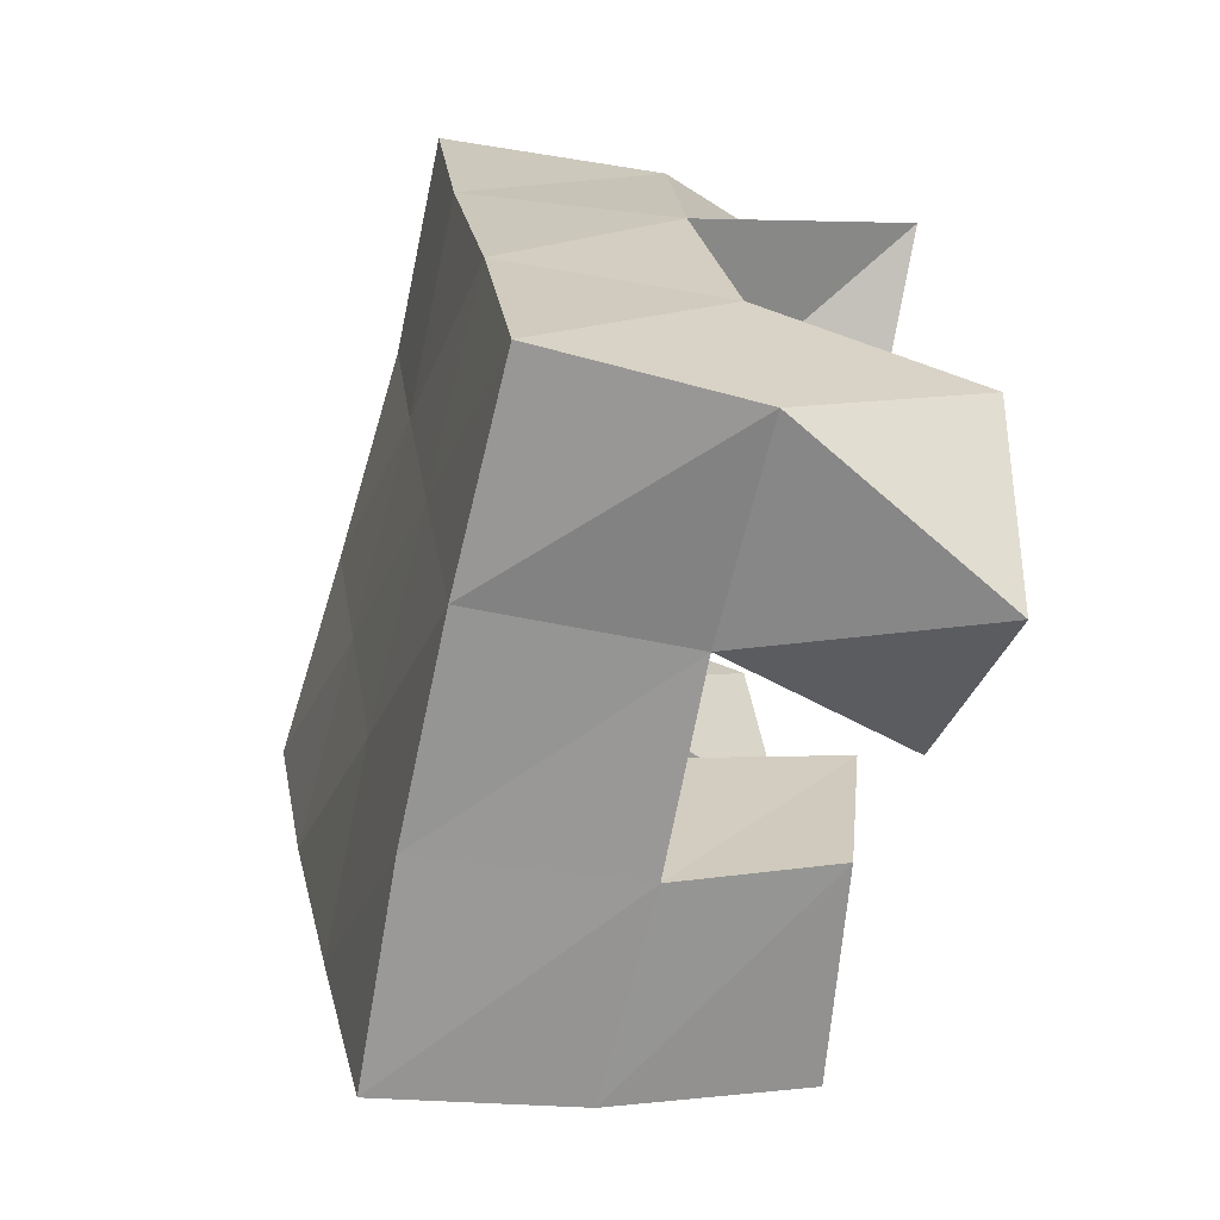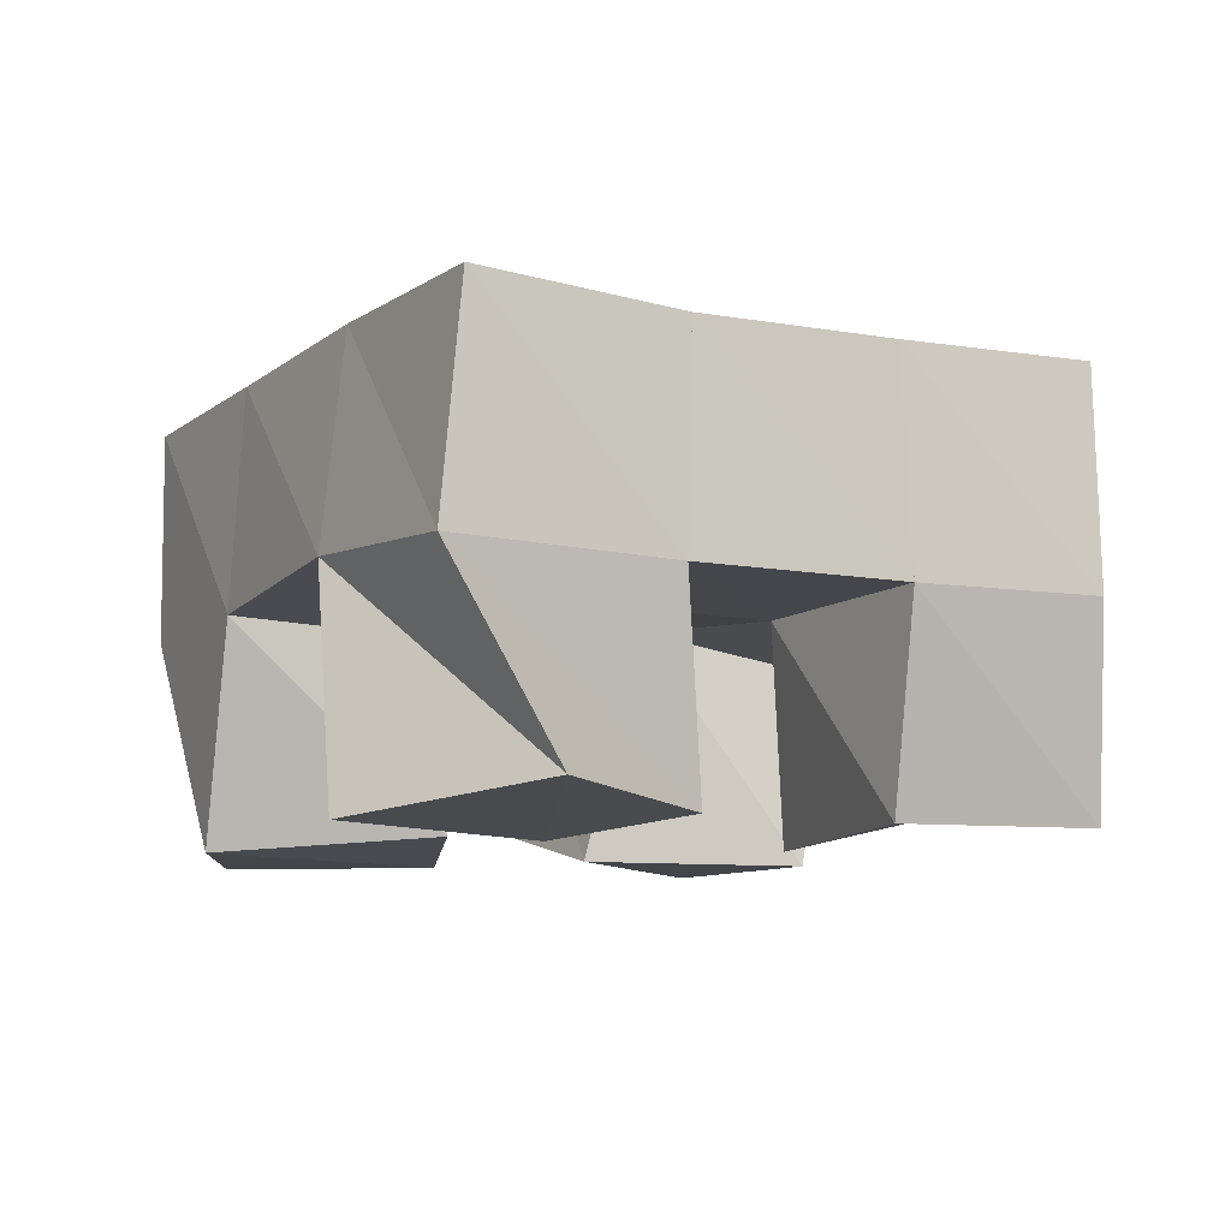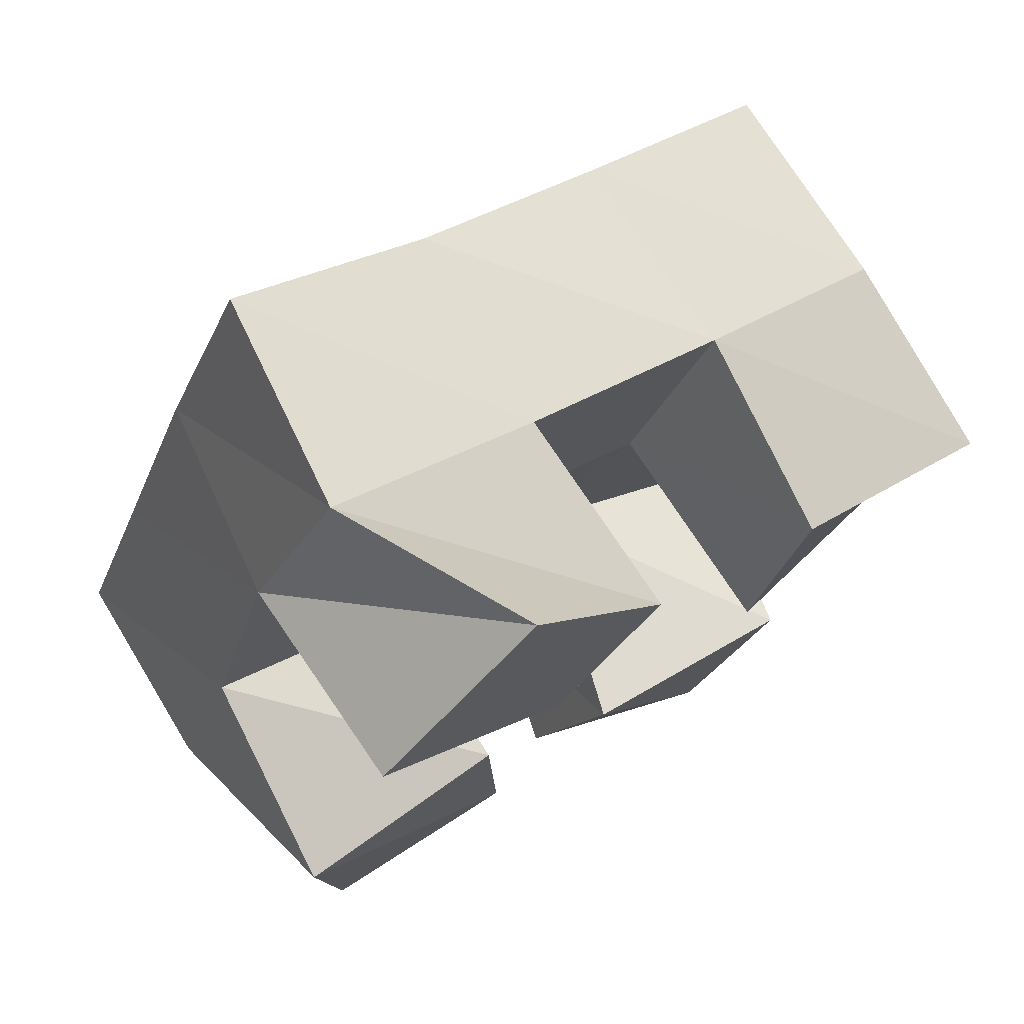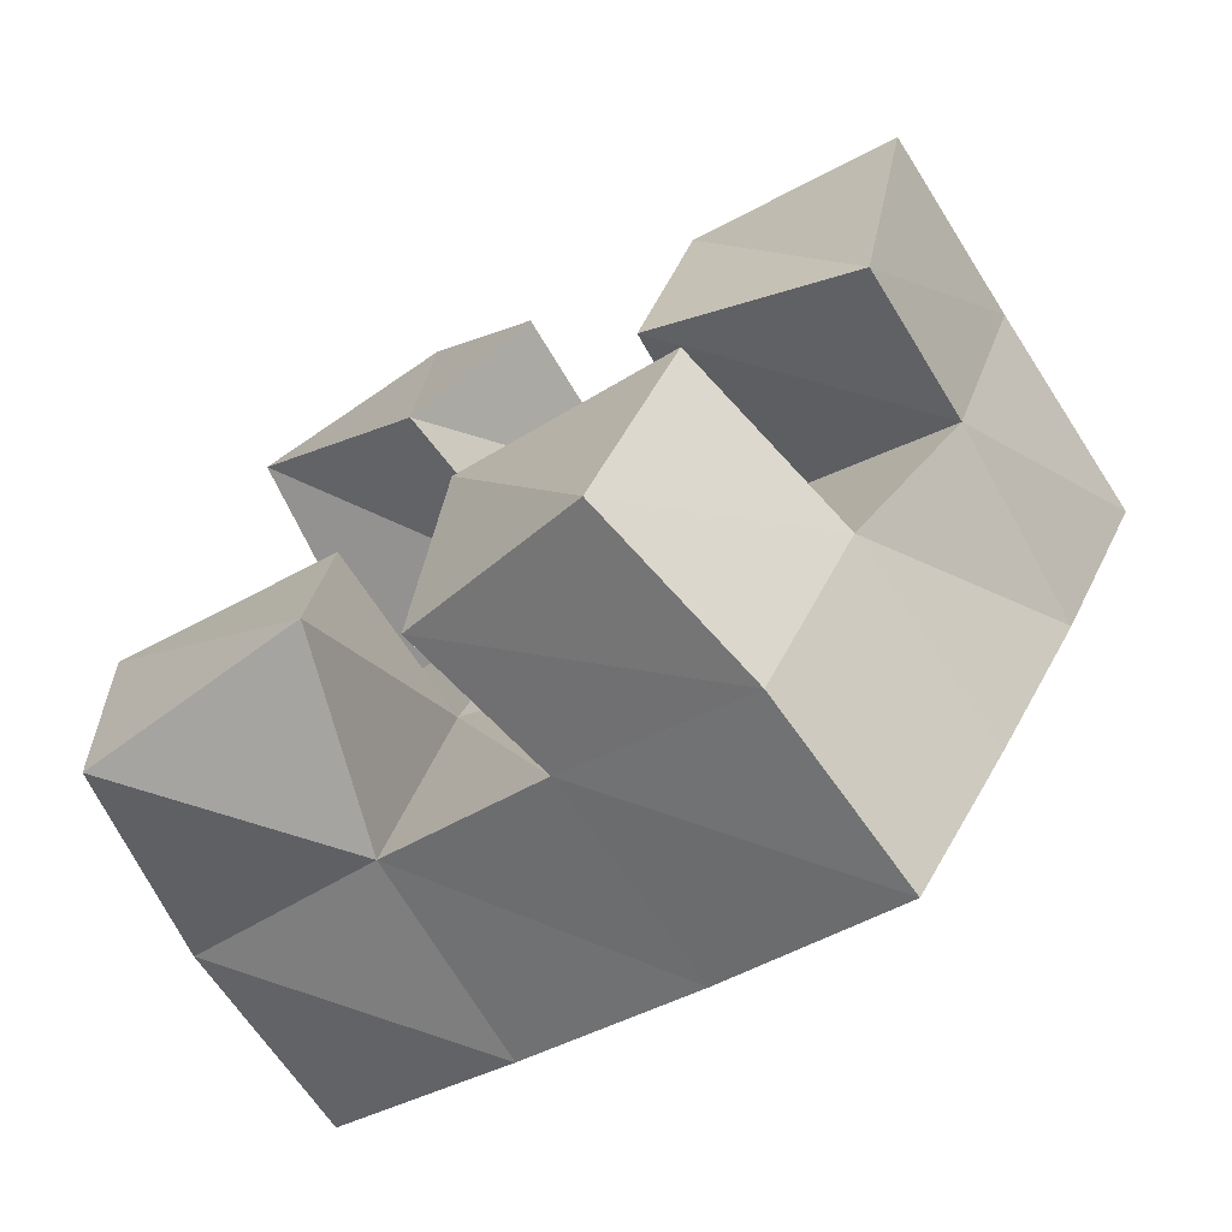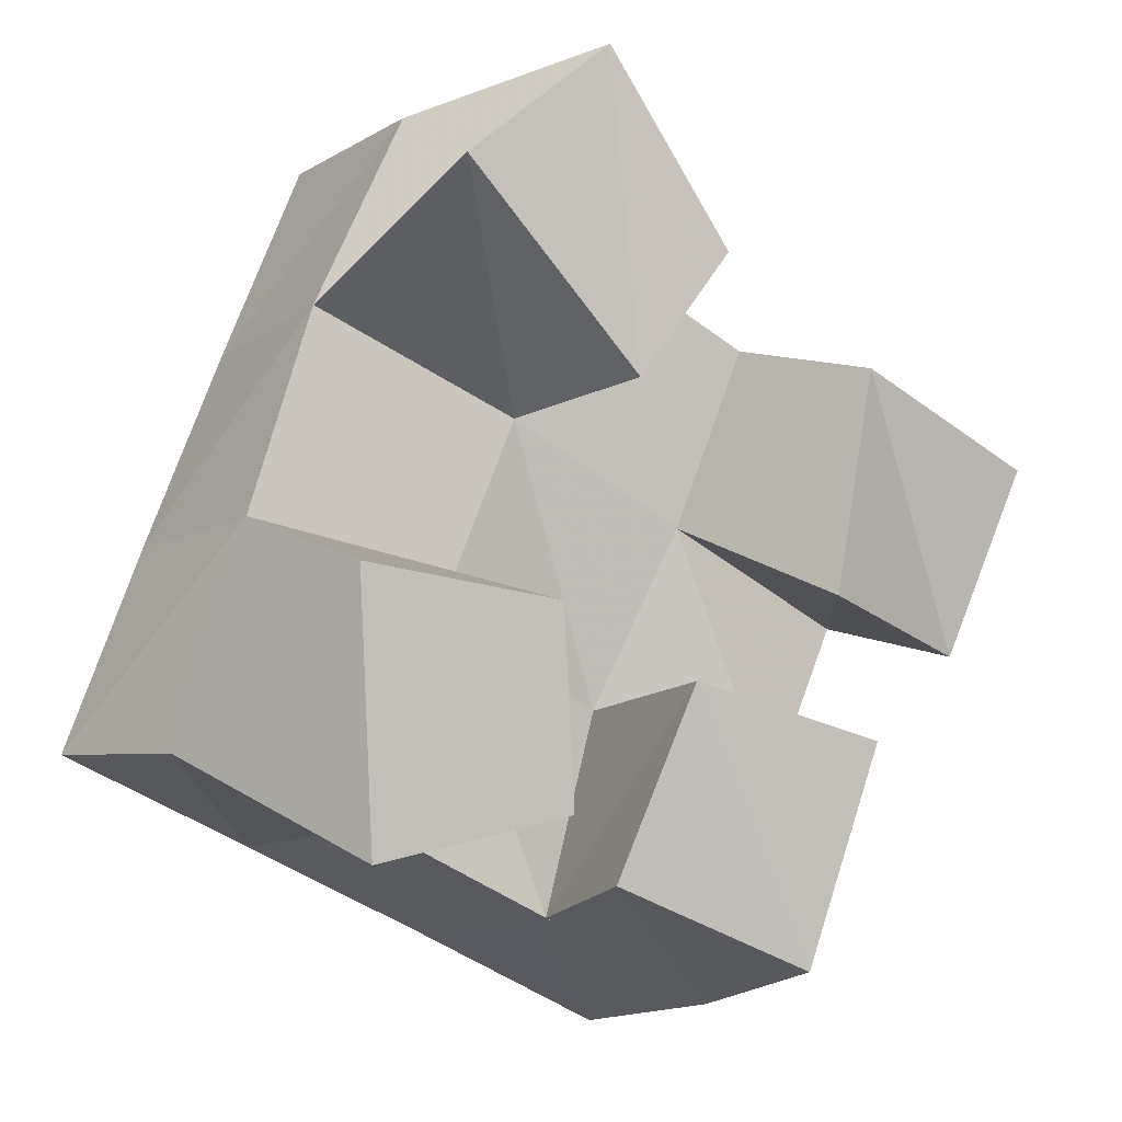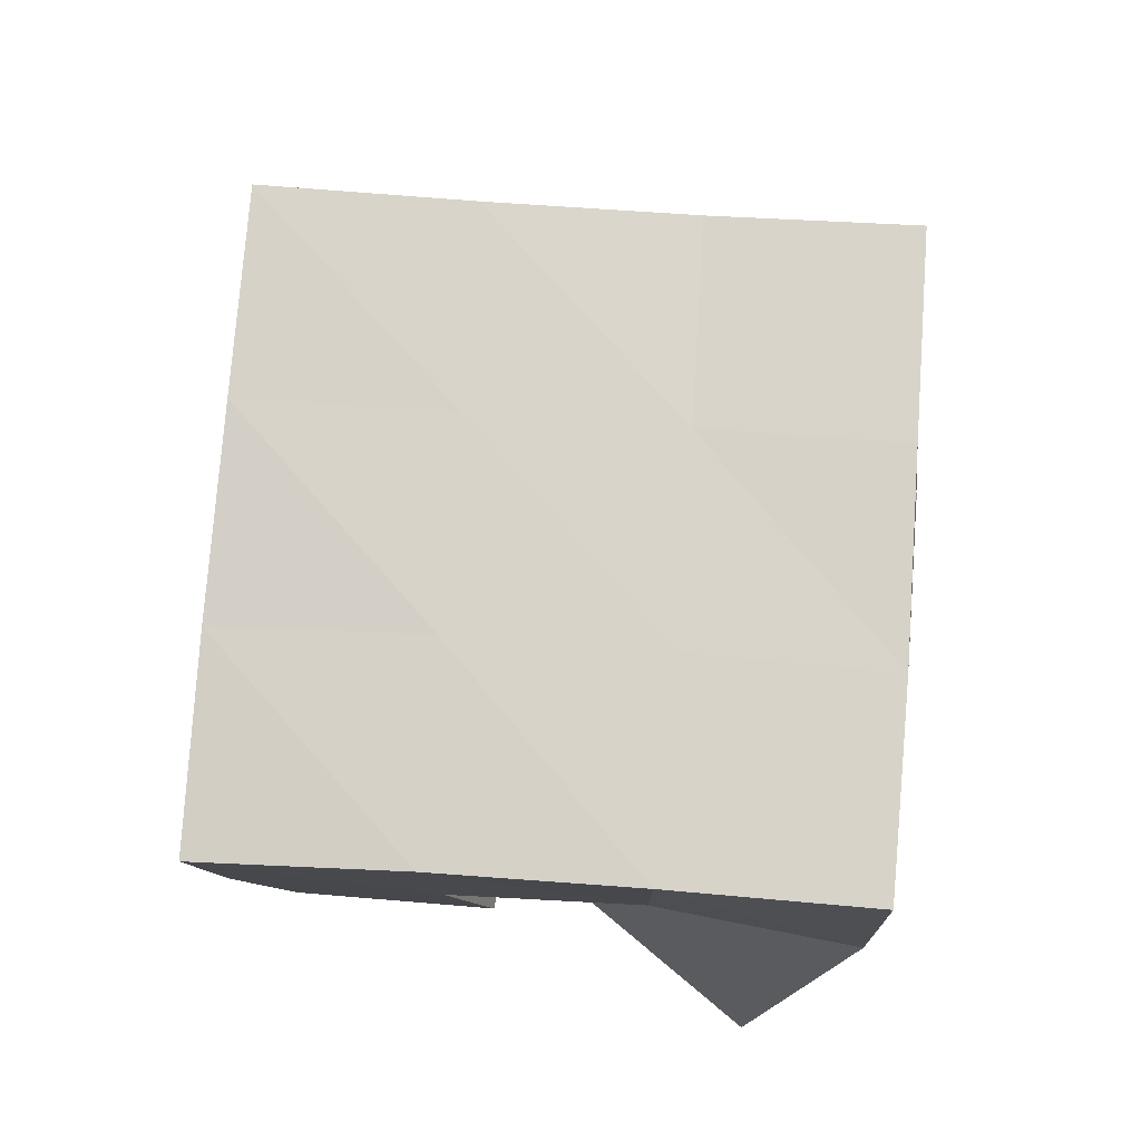
<metadata>
{"format":"obj","ext":"obj","renderer":"f3d","projection":"perspective","resolution":1024,"background":"white","views":[{"elev":-45.5,"azim":-106.5,"up":"+Z"},{"elev":-8.8,"azim":-6.8,"up":"+Y"},{"elev":76.2,"azim":-31.0,"up":"+Z"},{"elev":-68.4,"azim":33.6,"up":"+Z"},{"elev":-7.2,"azim":-37.3,"up":"+Z"},{"elev":74.0,"azim":-152.0,"up":"+Y"}]}
</metadata>
<code>
v 1.488 0.1 0.01211
v 1.472 0.15 0.03467
v 1.536 0.1001 0.02232
v 1.519 0.1476 0.02078
v 1.484 0.1 0.06959
v 1.488 0.1494 0.08404
v 1.536 0.1043 0.06582
v 1.535 0.1472 0.06709
v 1.61 0.1011 0.07155
v 1.604 0.1491 0.09111
v 1.655 0.1121 0.06128
v 1.653 0.1512 0.07072
v 1.623 0.1034 0.1241
v 1.625 0.1505 0.136
v 1.671 0.1042 0.1056
v 1.669 0.1516 0.1171
v 1.509 0.1008 0.1539
v 1.507 0.1539 0.1319
v 1.553 0.1 0.1132
v 1.557 0.1494 0.1119
v 1.55 0.1065 0.186
v 1.528 0.1513 0.1762
v 1.58 0.1034 0.1446
v 1.576 0.1503 0.156
v 1.553 0.1088 0.008309
v 1.562 0.1442 0.001556
v 1.599 0.1 -0.009731
v 1.607 0.1436 -0.01807
v 1.568 0.1 0.05068
v 1.582 0.1526 0.04792
v 1.62 0.1 0.03994
v 1.628 0.1451 0.03024
v 1.472 0.198 0.03634
v 1.518 0.1967 0.0172
v 1.491 0.1993 0.08256
v 1.537 0.1981 0.06402
v 1.512 0.2017 0.1288
v 1.557 0.199 0.11
v 1.532 0.2018 0.1755
v 1.577 0.199 0.1557
v 1.563 0.1941 -0.002496
v 1.583 0.1975 0.04374
v 1.603 0.1992 0.08966
v 1.623 0.2005 0.1346
v 1.609 0.1895 -0.02346
v 1.629 0.1946 0.02226
v 1.649 0.1995 0.06853
v 1.669 0.2024 0.1139
f 1 2 4
f 3 1 4
f 2 6 8
f 4 2 8
f 6 5 7
f 8 6 7
f 5 1 3
f 7 5 3
f 8 7 3
f 4 8 3
f 2 1 5
f 6 2 5
f 9 10 12
f 11 9 12
f 10 14 16
f 12 10 16
f 14 13 15
f 16 14 15
f 13 9 11
f 15 13 11
f 16 15 11
f 12 16 11
f 10 9 13
f 14 10 13
f 17 18 20
f 19 17 20
f 18 22 24
f 20 18 24
f 22 21 23
f 24 22 23
f 21 17 19
f 23 21 19
f 24 23 19
f 20 24 19
f 18 17 21
f 22 18 21
f 25 26 28
f 27 25 28
f 26 30 32
f 28 26 32
f 30 29 31
f 32 30 31
f 29 25 27
f 31 29 27
f 32 31 27
f 28 32 27
f 26 25 29
f 30 26 29
f 2 33 34
f 4 2 34
f 33 35 36
f 34 33 36
f 35 6 8
f 36 35 8
f 6 2 4
f 8 6 4
f 36 8 4
f 34 36 4
f 33 2 6
f 35 33 6
f 6 35 36
f 8 6 36
f 35 37 38
f 36 35 38
f 37 18 20
f 38 37 20
f 18 6 8
f 20 18 8
f 38 20 8
f 36 38 8
f 35 6 18
f 37 35 18
f 18 37 38
f 20 18 38
f 37 39 40
f 38 37 40
f 39 22 24
f 40 39 24
f 22 18 20
f 24 22 20
f 40 24 20
f 38 40 20
f 37 18 22
f 39 37 22
f 4 34 41
f 26 4 41
f 34 36 42
f 41 34 42
f 36 8 30
f 42 36 30
f 8 4 26
f 30 8 26
f 42 30 26
f 41 42 26
f 34 4 8
f 36 34 8
f 8 36 42
f 30 8 42
f 36 38 43
f 42 36 43
f 38 20 10
f 43 38 10
f 20 8 30
f 10 20 30
f 43 10 30
f 42 43 30
f 36 8 20
f 38 36 20
f 20 38 43
f 10 20 43
f 38 40 44
f 43 38 44
f 40 24 14
f 44 40 14
f 24 20 10
f 14 24 10
f 44 14 10
f 43 44 10
f 38 20 24
f 40 38 24
f 26 41 45
f 28 26 45
f 41 42 46
f 45 41 46
f 42 30 32
f 46 42 32
f 30 26 28
f 32 30 28
f 46 32 28
f 45 46 28
f 41 26 30
f 42 41 30
f 30 42 46
f 32 30 46
f 42 43 47
f 46 42 47
f 43 10 12
f 47 43 12
f 10 30 32
f 12 10 32
f 47 12 32
f 46 47 32
f 42 30 10
f 43 42 10
f 10 43 47
f 12 10 47
f 43 44 48
f 47 43 48
f 44 14 16
f 48 44 16
f 14 10 12
f 16 14 12
f 48 16 12
f 47 48 12
f 43 10 14
f 44 43 14

</code>
